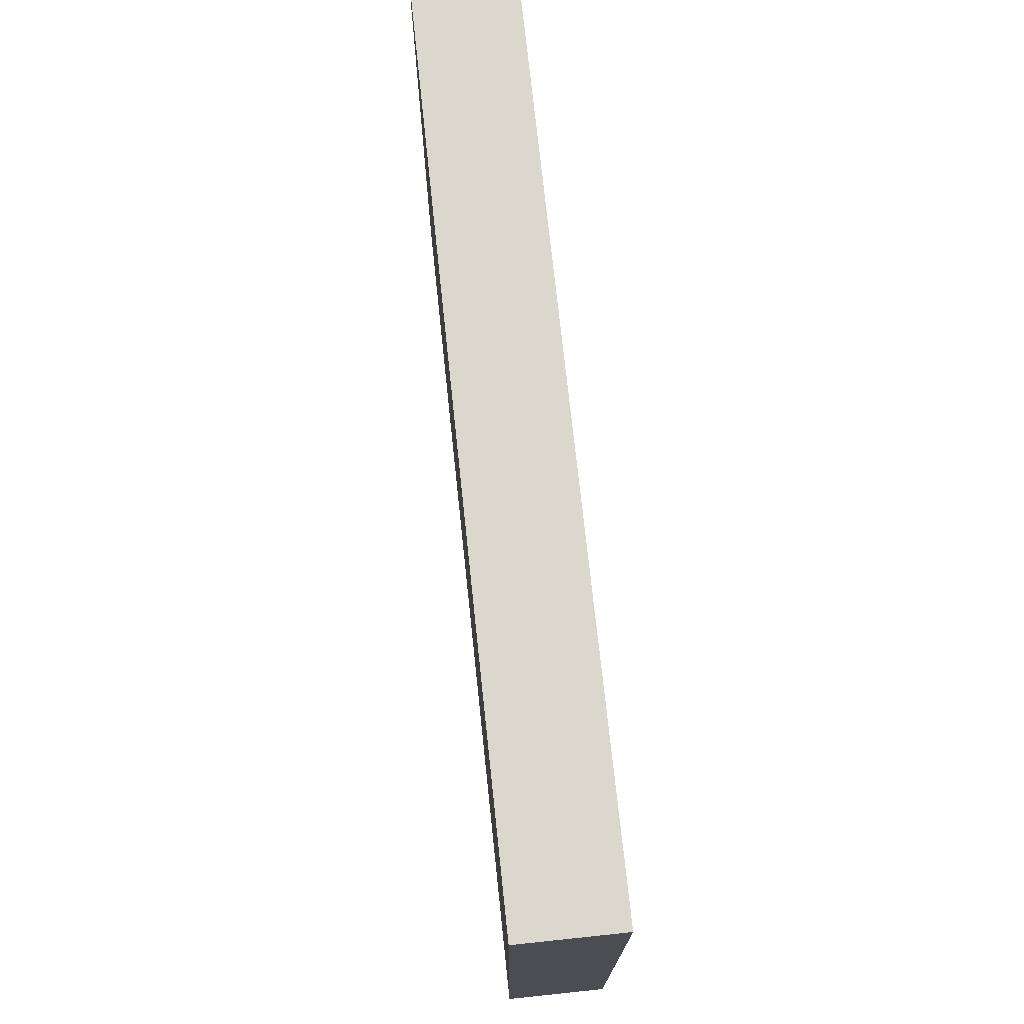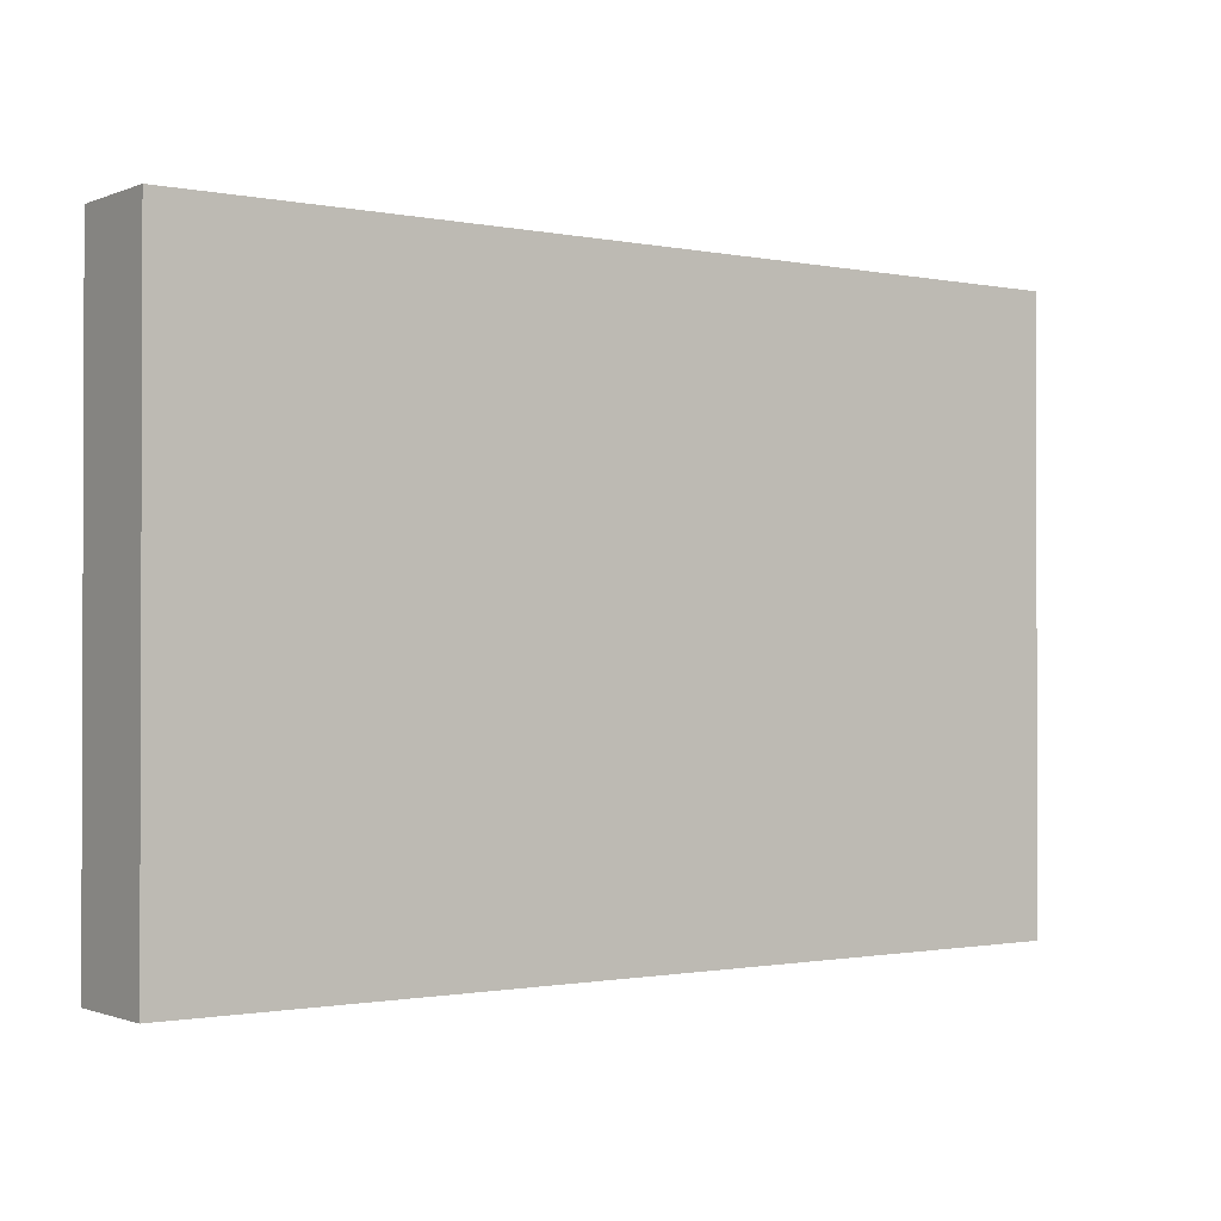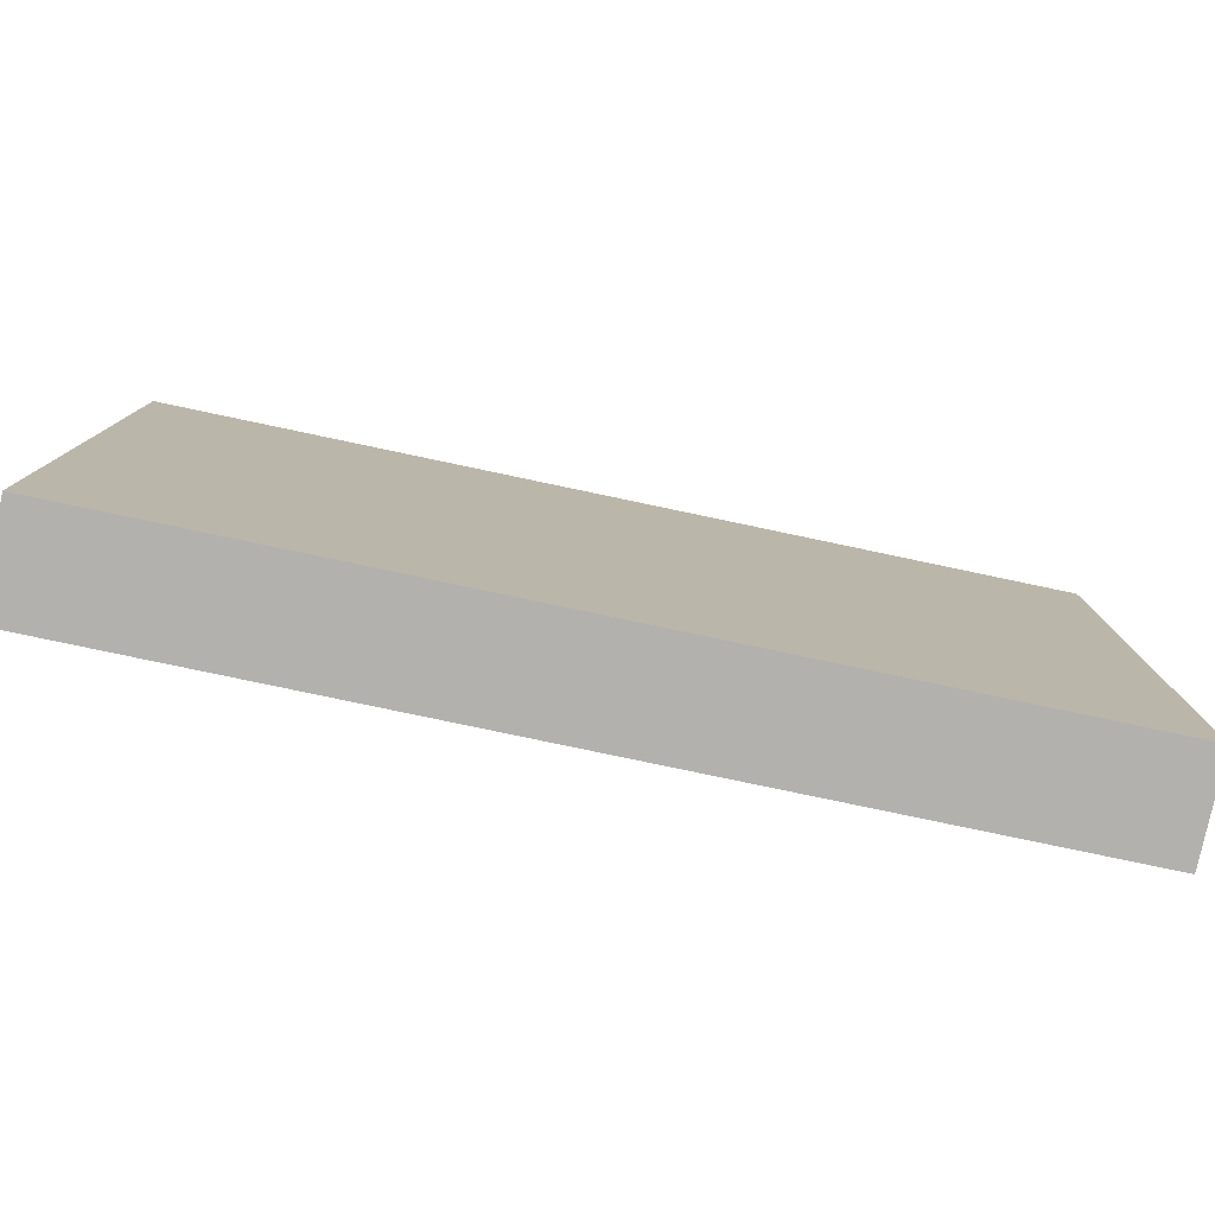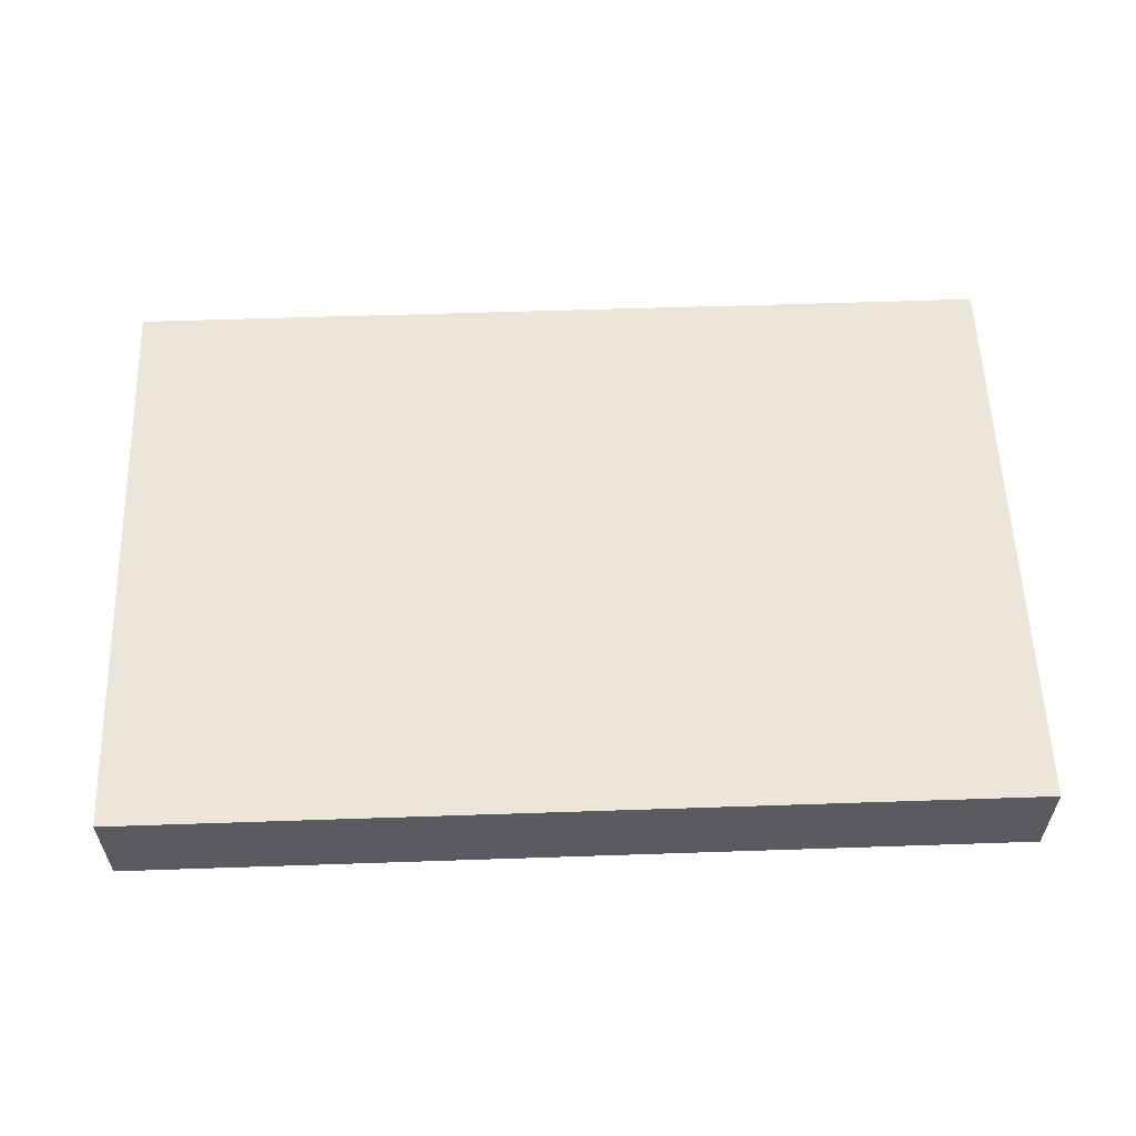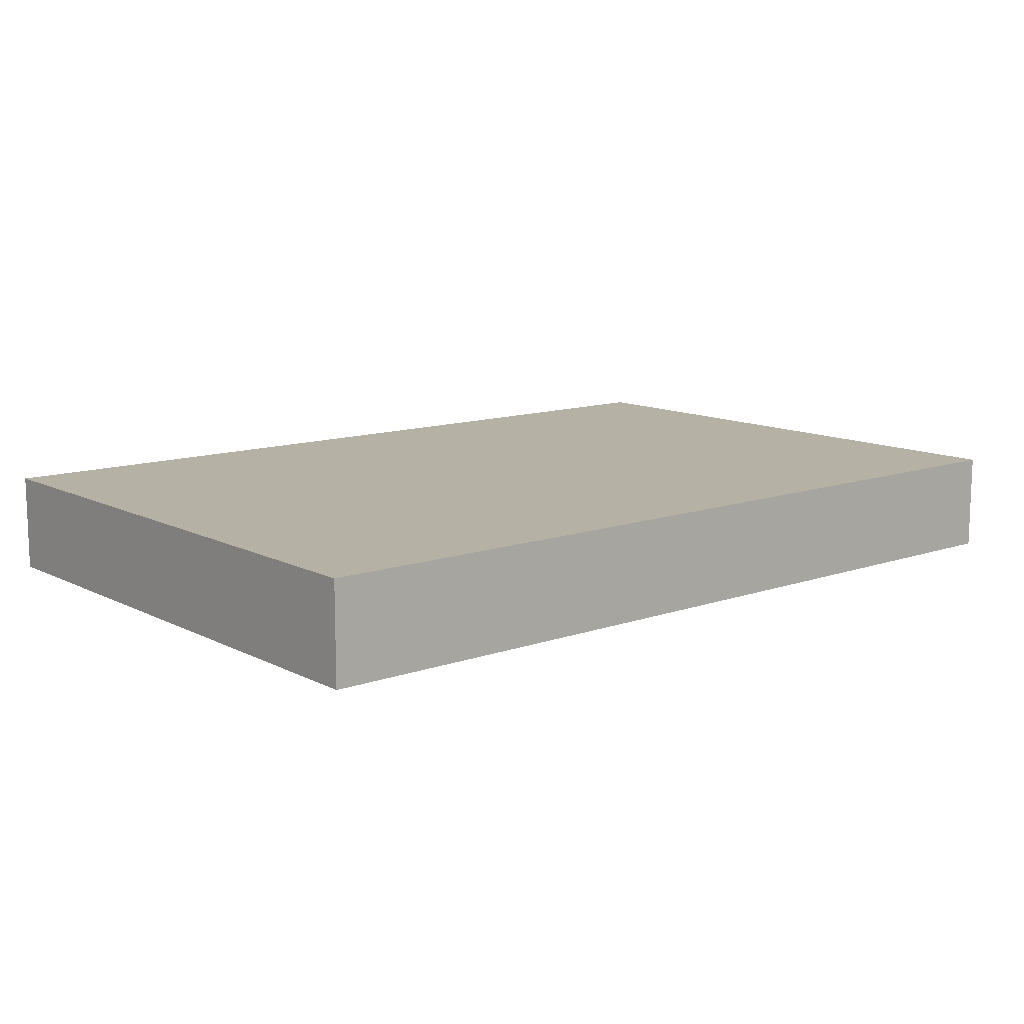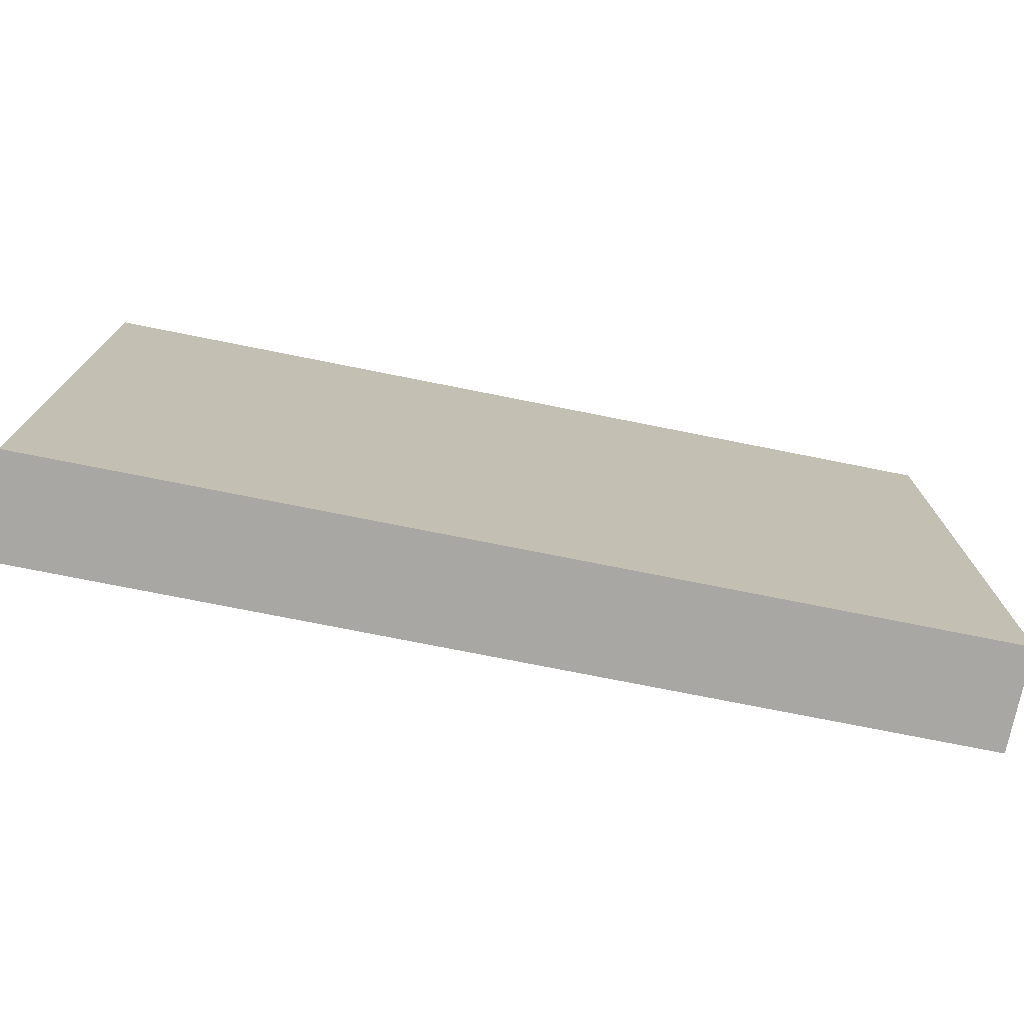
<metadata>
{"format":"obj","ext":"obj","renderer":"f3d","projection":"perspective","resolution":1024,"background":"white","views":[{"elev":73.0,"azim":84.0,"up":"+Z"},{"elev":-1.1,"azim":-35.9,"up":"+Z"},{"elev":-79.2,"azim":-11.9,"up":"+Z"},{"elev":57.6,"azim":-2.0,"up":"+Y"},{"elev":11.8,"azim":140.1,"up":"+Y"},{"elev":-74.7,"azim":-11.3,"up":"+Z"}]}
</metadata>
<code>
o
v -0.5 0 0.3
v -0.5 0 -0.3
v -0.5 0.1 0.3
v -0.5 0.1 -0.3
v 0.4 0 0.3
v 0.4 0 -0.3
v 0.4 0.1 0.3
v 0.4 0.1 -0.3
v -0.5 0 0.3
v -0.5 0.1 0.3
v -0.4 0 0.3
v -0.4 0.1 0.3
v 0.3 0 0.3
v 0.3 0.1 0.3
v 0.4 0 0.3
v 0.4 0.1 0.3
v -0.5 0 -0.3
v -0.5 0.1 -0.3
v -0.4 0 -0.3
v -0.4 0.1 -0.3
v 0.3 0 -0.3
v 0.3 0.1 -0.3
v 0.4 0 -0.3
v 0.4 0.1 -0.3
v -0.5 0 0.3
v -0.4 0 0.3
v 0.3 0 0.3
v 0.4 0 0.3
v -0.3 0 0.2
v 0.2 0 0.2
v -0.3 0 -0.2
v 0.2 0 -0.2
v -0.5 0 -0.3
v -0.4 0 -0.3
v 0.3 0 -0.3
v 0.4 0 -0.3
v -0.5 0.1 0.3
v -0.4 0.1 0.3
v 0.3 0.1 0.3
v 0.4 0.1 0.3
v -0.3 0.1 0.2
v 0.2 0.1 0.2
v -0.3 0.1 -0.2
v 0.2 0.1 -0.2
v -0.5 0.1 -0.3
v -0.4 0.1 -0.3
v 0.3 0.1 -0.3
v 0.4 0.1 -0.3
f 3 2 1
f 4 2 3
f 5 6 7
f 7 6 8
f 11 10 9
f 12 10 11
f 13 12 11
f 14 12 13
f 15 14 13
f 16 14 15
f 17 18 19
f 19 18 20
f 19 20 21
f 21 20 22
f 21 22 23
f 23 22 24
f 29 27 26
f 30 27 29
f 31 29 26
f 31 30 29
f 32 27 30
f 32 30 31
f 33 26 25
f 34 31 26
f 34 26 33
f 34 32 31
f 35 27 32
f 35 32 34
f 35 28 27
f 36 28 35
f 38 39 41
f 41 39 42
f 38 41 43
f 41 42 43
f 42 39 44
f 43 42 44
f 37 38 45
f 38 43 46
f 45 38 46
f 43 44 46
f 44 39 47
f 46 44 47
f 39 40 47
f 47 40 48

</code>
